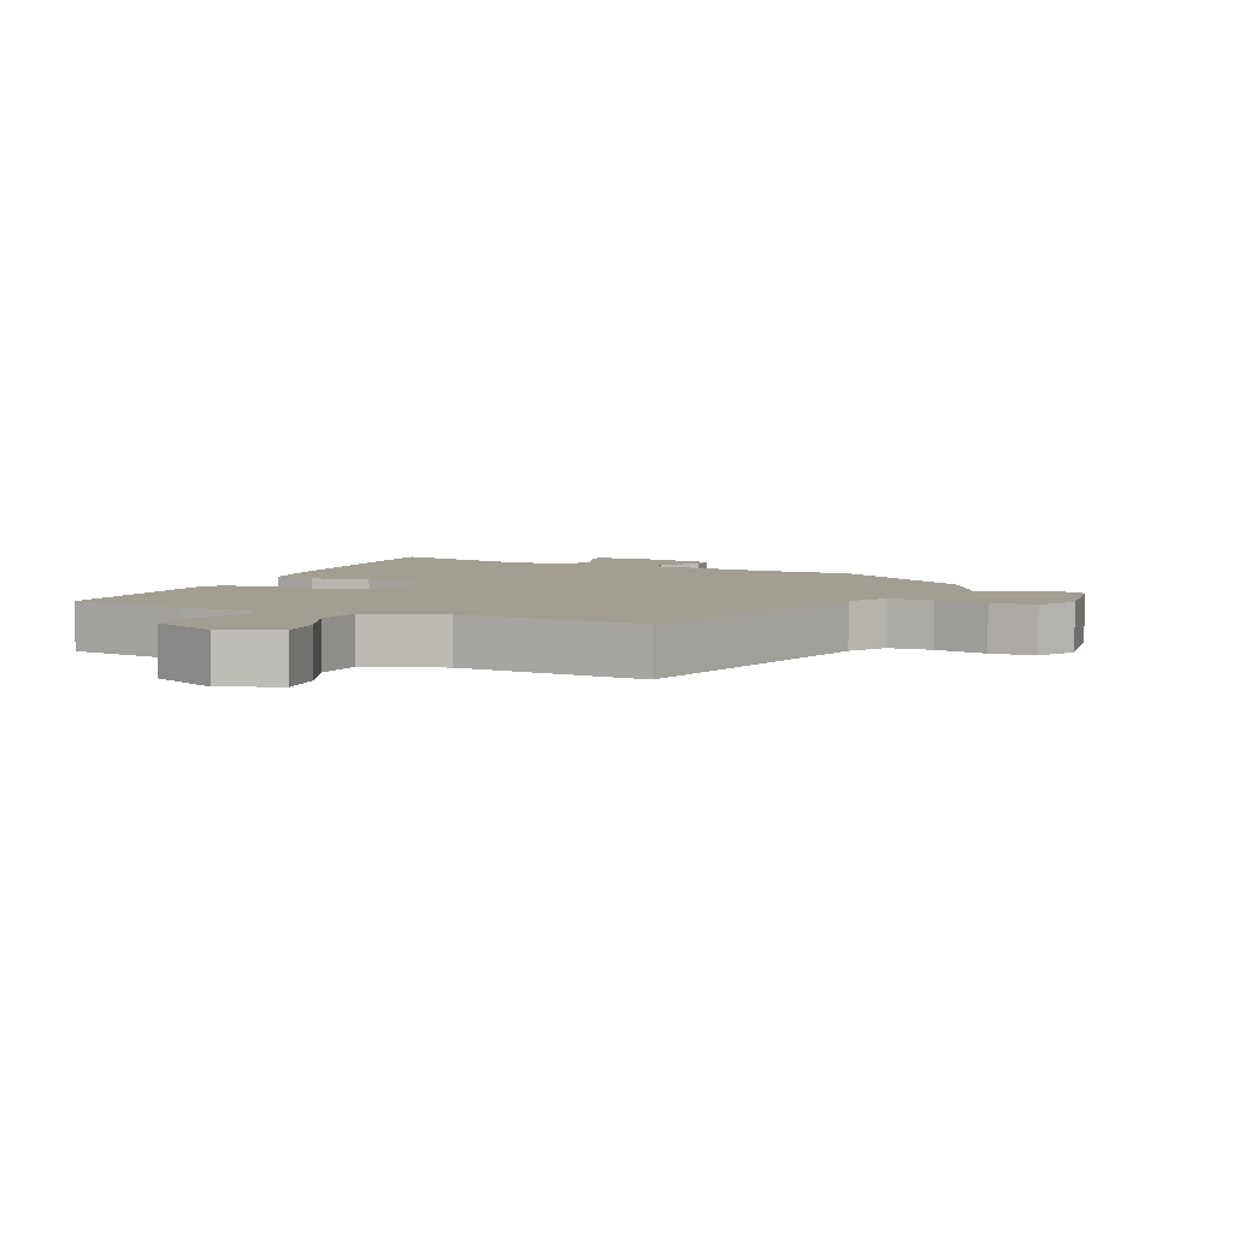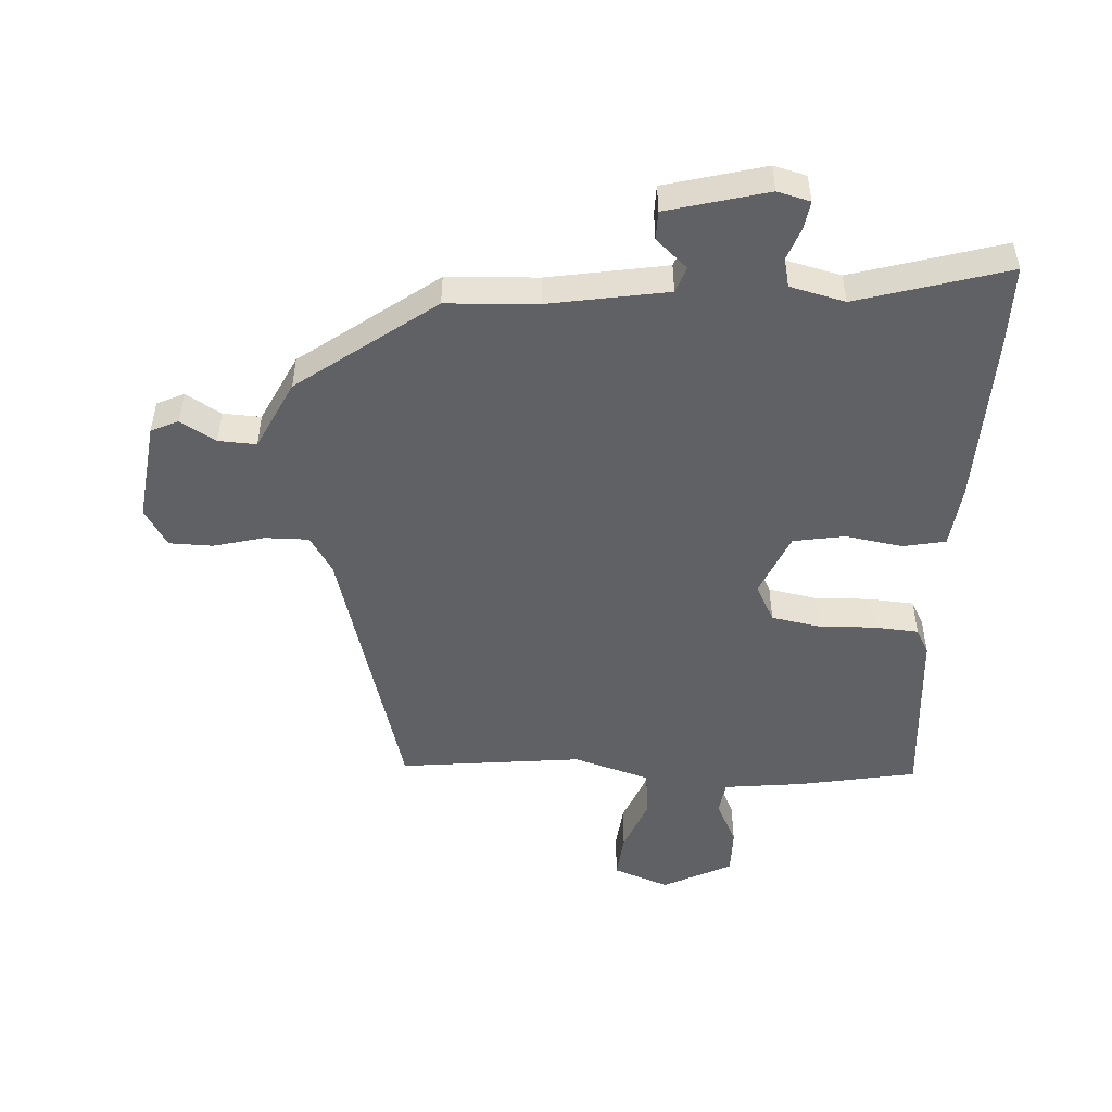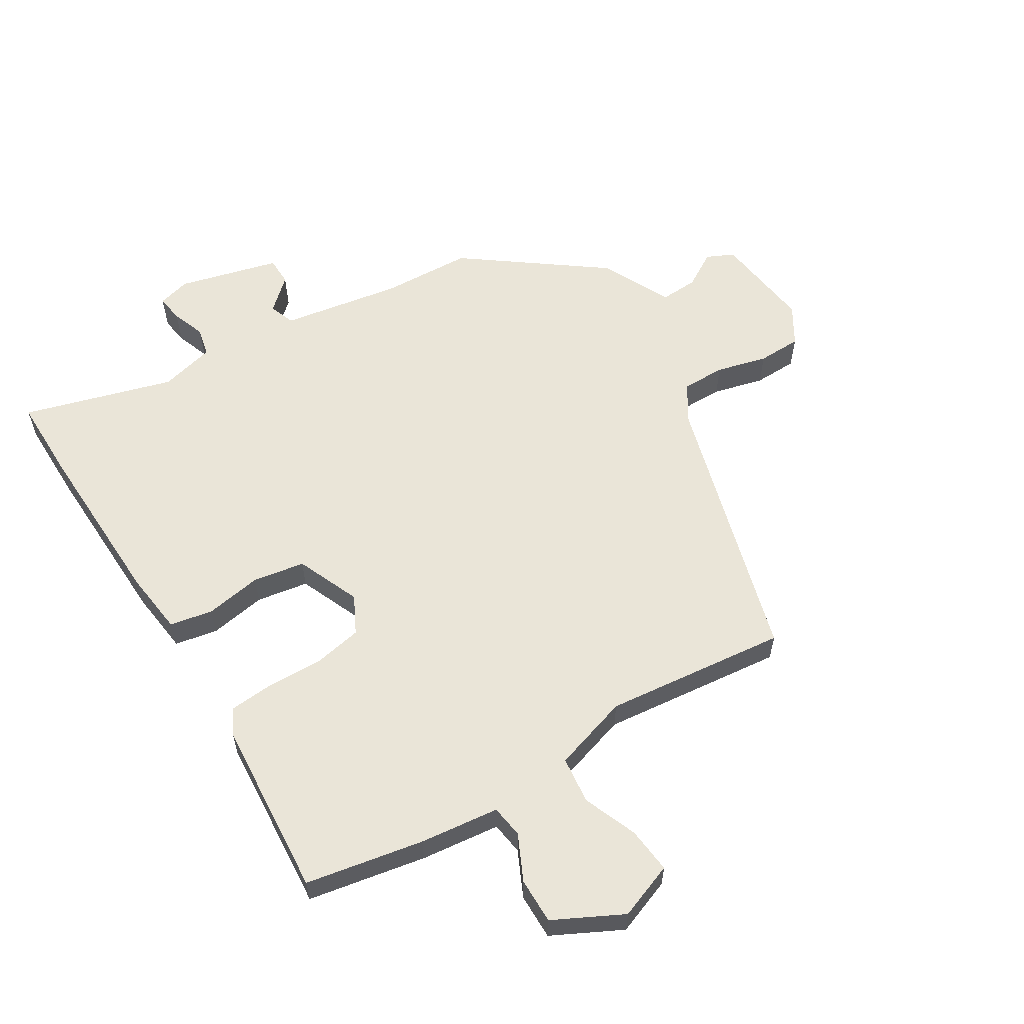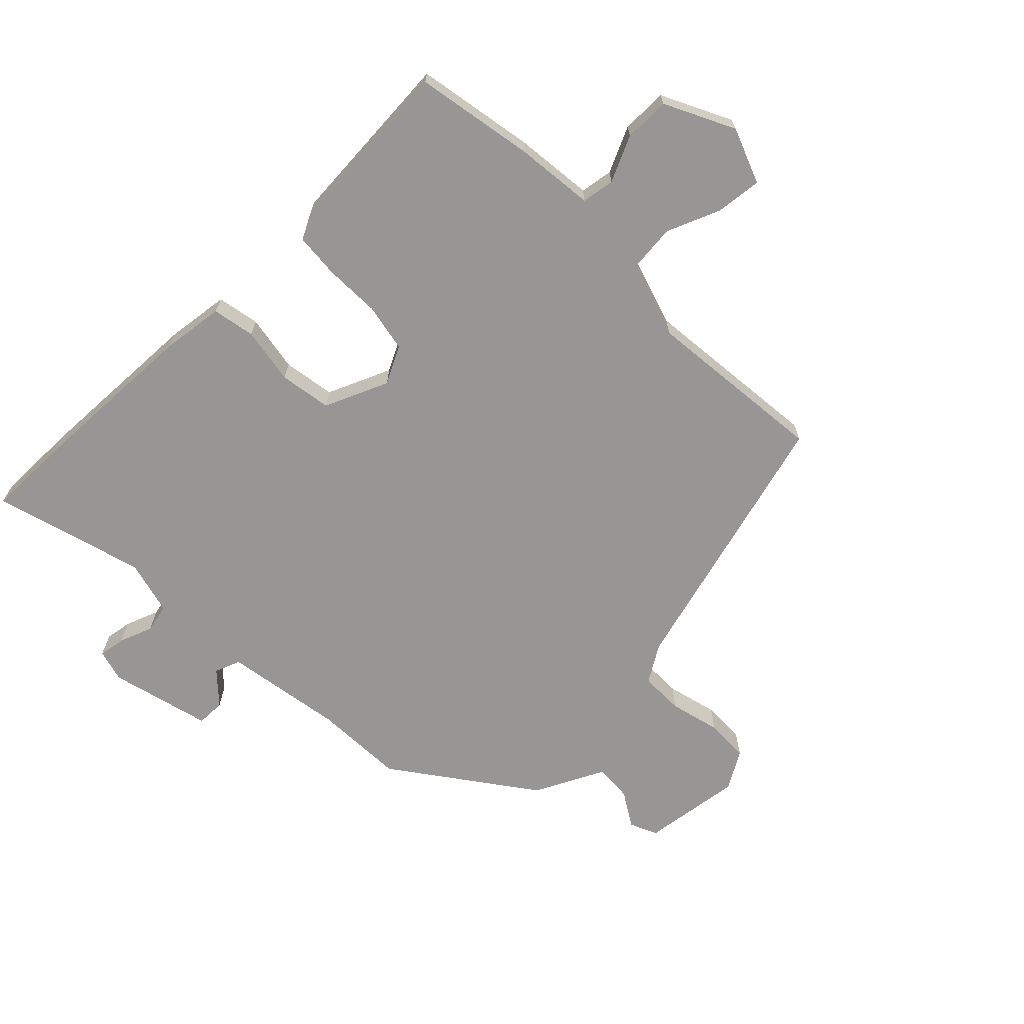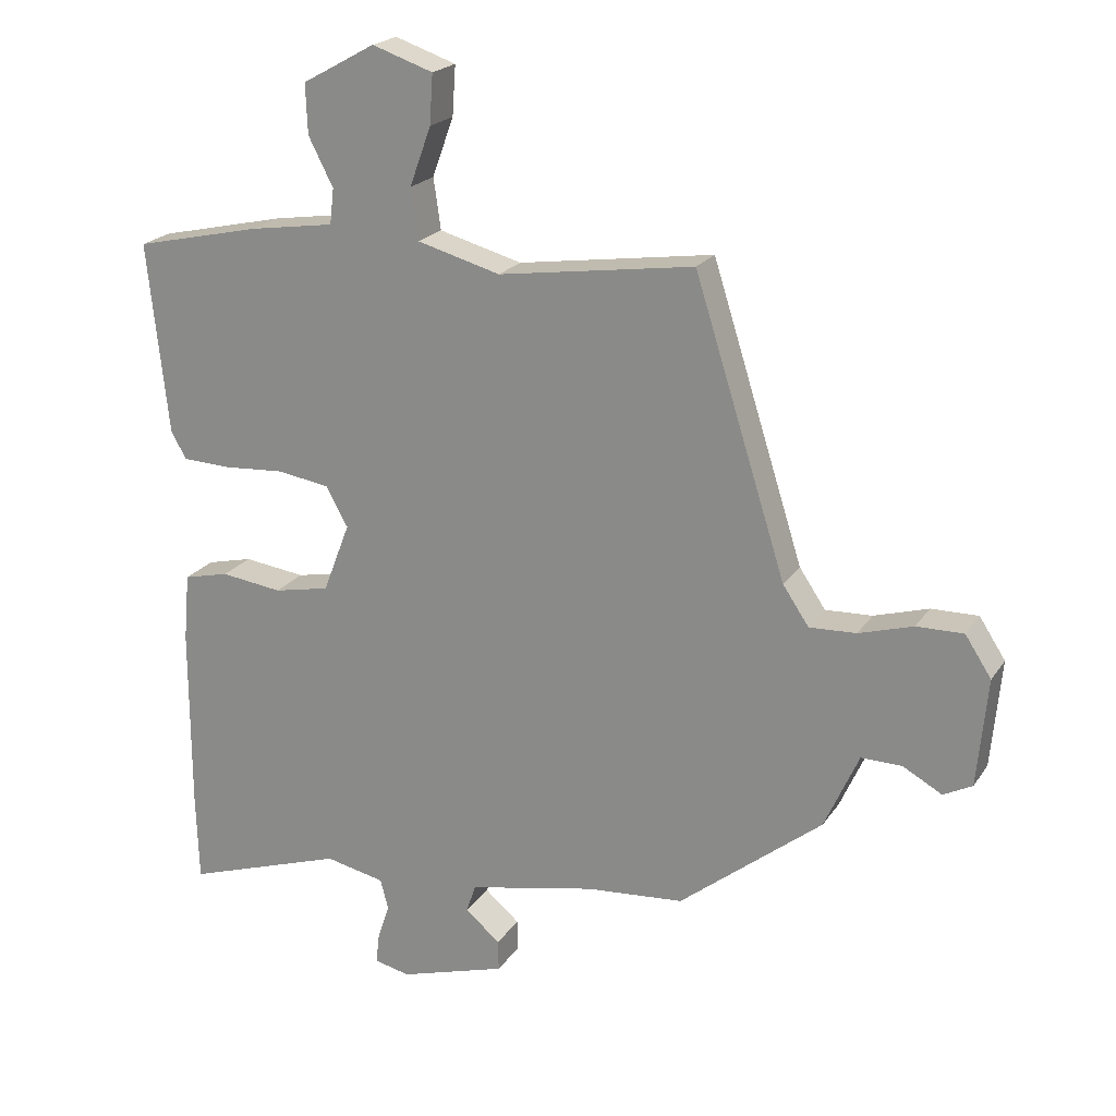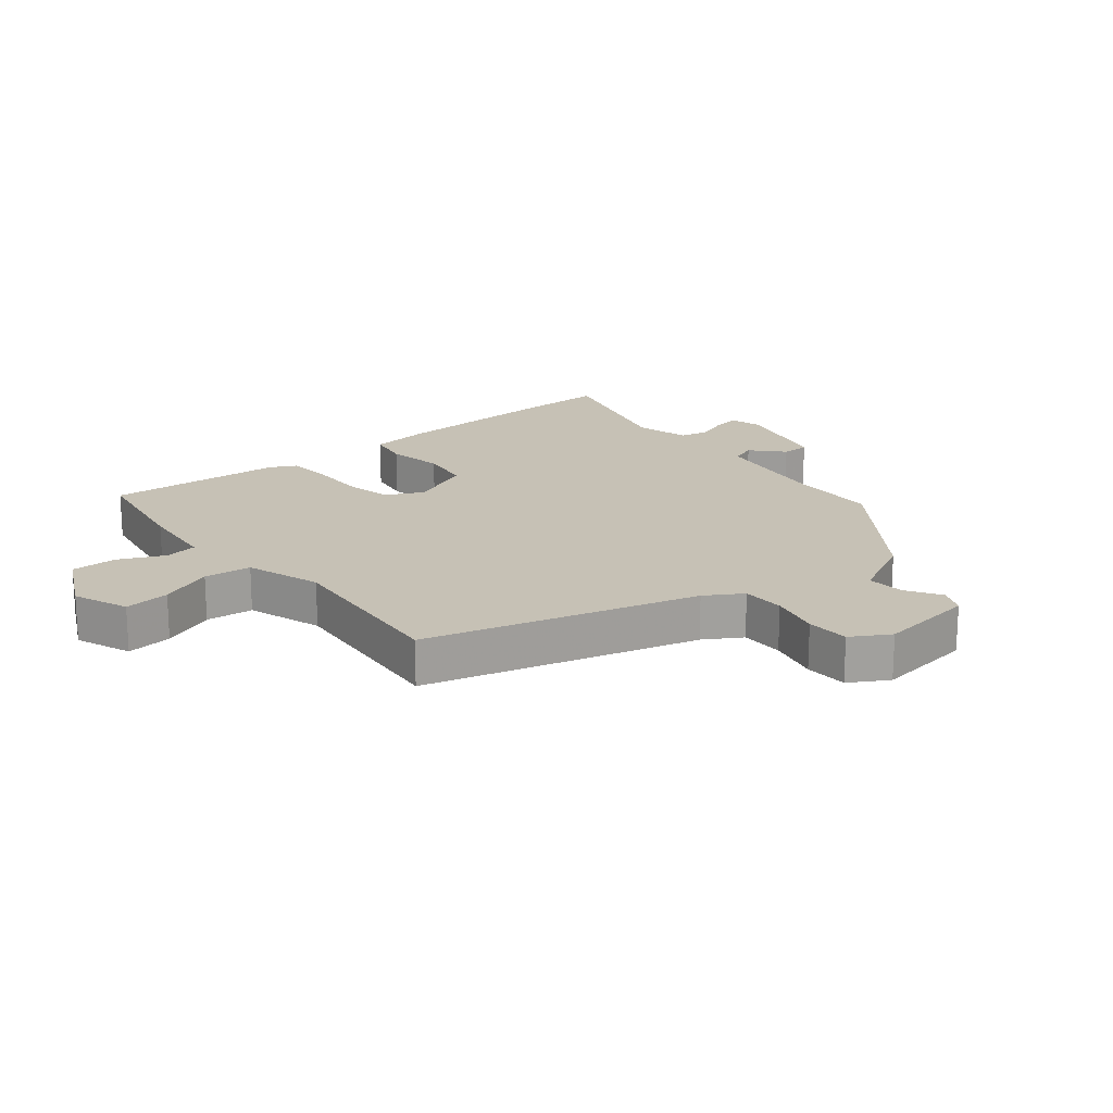
<metadata>
{"format":"obj","ext":"obj","renderer":"f3d","projection":"perspective","resolution":1024,"background":"white","views":[{"elev":5.0,"azim":20.2,"up":"+Y"},{"elev":-49.9,"azim":174.8,"up":"+Y"},{"elev":59.1,"azim":-33.5,"up":"+Y"},{"elev":-68.0,"azim":-47.9,"up":"+Y"},{"elev":20.9,"azim":24.3,"up":"+Z"},{"elev":18.7,"azim":48.2,"up":"+Y"}]}
</metadata>
<code>
v 0.329 0.07 -0.439
v 0.183 0.07 -0.451
v -0.007 0.07 -0.49
v -0.021 0.07 -0.532
v 0.031 0.07 -0.576
v 0.032 0.07 -0.622
v -0.128 0.07 -0.67
v -0.181 0.07 -0.658
v -0.176 0.07 -0.614
v -0.158 0.07 -0.56
v -0.17 0.07 -0.514
v -0.259 0.07 -0.495
v -0.498 0.07 -0.574
v -0.502 0.07 -0.441
v -0.502 0.07 -0.163
v -0.493 0.07 -0.061
v -0.425 0.07 -0.045
v -0.333 0.07 -0.057
v -0.25 0.07 -0.04
v -0.21 0.07 0.064
v -0.243 0.07 0.123
v -0.321 0.07 0.135
v -0.412 0.07 0.129
v -0.484 0.07 0.132
v -0.507 0.07 0.172
v -0.538 0.07 0.458
v -0.349 0.07 0.5
v -0.222 0.07 0.519
v -0.216 0.07 0.572
v -0.253 0.07 0.644
v -0.256 0.07 0.718
v -0.147 0.07 0.778
v -0.056 0.07 0.747
v -0.061 0.07 0.673
v -0.093 0.07 0.585
v -0.082 0.07 0.509
v 0.042 0.07 0.475
v 0.334 0.07 0.517
v 0.471 0.07 0.084
v 0.51 0.07 0.026
v 0.58 0.07 0.029
v 0.661 0.07 0.053
v 0.731 0.07 0.054
v 0.77 0.07 -0.006
v 0.755 0.07 -0.167
v 0.712 0.07 -0.189
v 0.654 0.07 -0.157
v 0.593 0.07 -0.156
v 0.542 0.07 -0.27
v 0.329 0 -0.439
v 0.183 0 -0.451
v -0.007 0 -0.49
v -0.021 0 -0.532
v 0.031 0 -0.576
v 0.032 0 -0.622
v -0.128 0 -0.67
v -0.181 0 -0.658
v -0.176 0 -0.614
v -0.158 0 -0.56
v -0.17 0 -0.514
v -0.259 0 -0.495
v -0.498 0 -0.574
v -0.502 0 -0.441
v -0.502 0 -0.163
v -0.493 0 -0.061
v -0.425 0 -0.045
v -0.333 0 -0.057
v -0.25 0 -0.04
v -0.21 0 0.064
v -0.243 0 0.123
v -0.321 0 0.135
v -0.412 0 0.129
v -0.484 0 0.132
v -0.507 0 0.172
v -0.538 0 0.458
v -0.349 0 0.5
v -0.222 0 0.519
v -0.216 0 0.572
v -0.253 0 0.644
v -0.256 0 0.718
v -0.147 0 0.778
v -0.056 0 0.747
v -0.061 0 0.673
v -0.093 0 0.585
v -0.082 0 0.509
v 0.042 0 0.475
v 0.334 0 0.517
v 0.471 0 0.084
v 0.51 0 0.026
v 0.58 0 0.029
v 0.661 0 0.053
v 0.731 0 0.054
v 0.77 0 -0.006
v 0.755 0 -0.167
v 0.712 0 -0.189
v 0.654 0 -0.157
v 0.593 0 -0.156
v 0.542 0 -0.27
f 48 49 1 2
f 44 45 46 47
f 44 47 48
f 41 42 43 44
f 40 41 44 48
f 39 40 48 2
f 37 38 39 2
f 32 33 34 35
f 32 35 36
f 29 30 31 32
f 28 29 32 36
f 22 23 24 25
f 21 22 25 26
f 15 16 17 18
f 15 18 19
f 12 13 14 15
f 11 12 15 19
f 10 11 19 20
f 8 9 10
f 7 8 10
f 4 5 6 7
f 3 4 7 10
f 36 37 2 3
f 21 26 27 28
f 20 21 28 36
f 3 10 20 36
f 51 50 98 97
f 96 95 94 93
f 97 96 93
f 93 92 91 90
f 97 93 90 89
f 51 97 89 88
f 51 88 87 86
f 84 83 82 81
f 85 84 81
f 81 80 79 78
f 85 81 78 77
f 74 73 72 71
f 75 74 71 70
f 67 66 65 64
f 68 67 64
f 64 63 62 61
f 68 64 61 60
f 69 68 60 59
f 59 58 57
f 59 57 56
f 56 55 54 53
f 59 56 53 52
f 52 51 86 85
f 77 76 75 70
f 85 77 70 69
f 85 69 59 52
f 1 50 51 2
f 2 51 52 3
f 3 52 53 4
f 4 53 54 5
f 5 54 55 6
f 6 55 56 7
f 7 56 57 8
f 8 57 58 9
f 9 58 59 10
f 10 59 60 11
f 11 60 61 12
f 12 61 62 13
f 13 62 63 14
f 14 63 64 15
f 15 64 65 16
f 16 65 66 17
f 17 66 67 18
f 18 67 68 19
f 19 68 69 20
f 20 69 70 21
f 21 70 71 22
f 22 71 72 23
f 23 72 73 24
f 24 73 74 25
f 25 74 75 26
f 26 75 76 27
f 27 76 77 28
f 28 77 78 29
f 29 78 79 30
f 30 79 80 31
f 31 80 81 32
f 32 81 82 33
f 33 82 83 34
f 34 83 84 35
f 35 84 85 36
f 36 85 86 37
f 37 86 87 38
f 38 87 88 39
f 39 88 89 40
f 40 89 90 41
f 41 90 91 42
f 42 91 92 43
f 43 92 93 44
f 44 93 94 45
f 45 94 95 46
f 46 95 96 47
f 47 96 97 48
f 48 97 98 49
f 49 98 50 1

</code>
